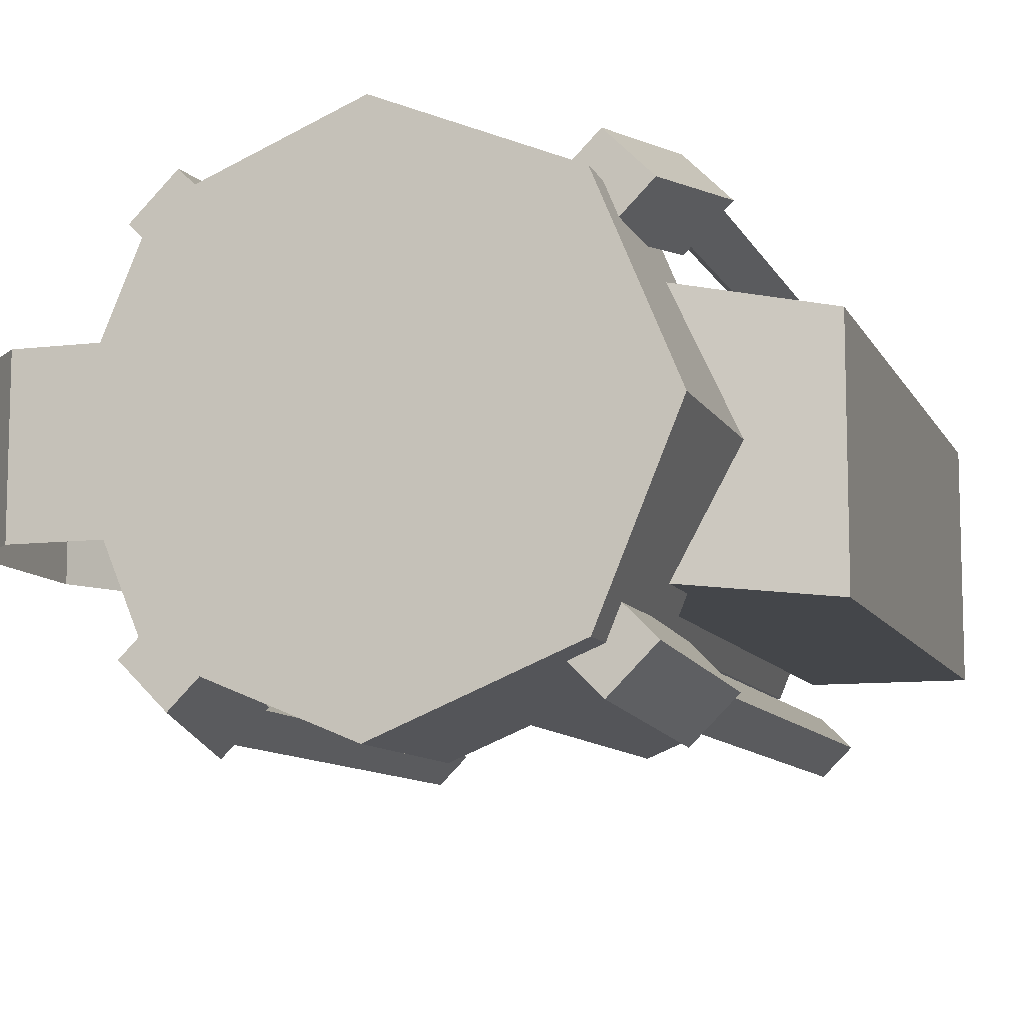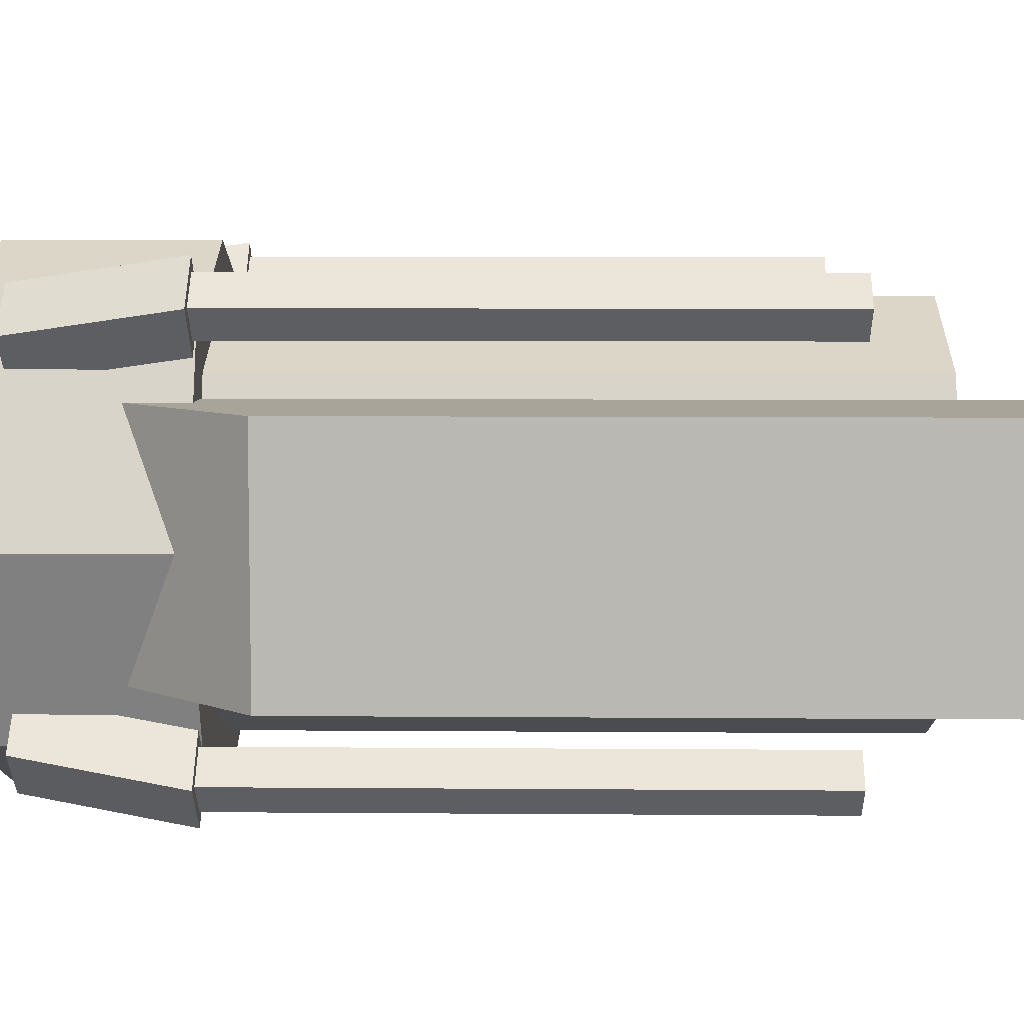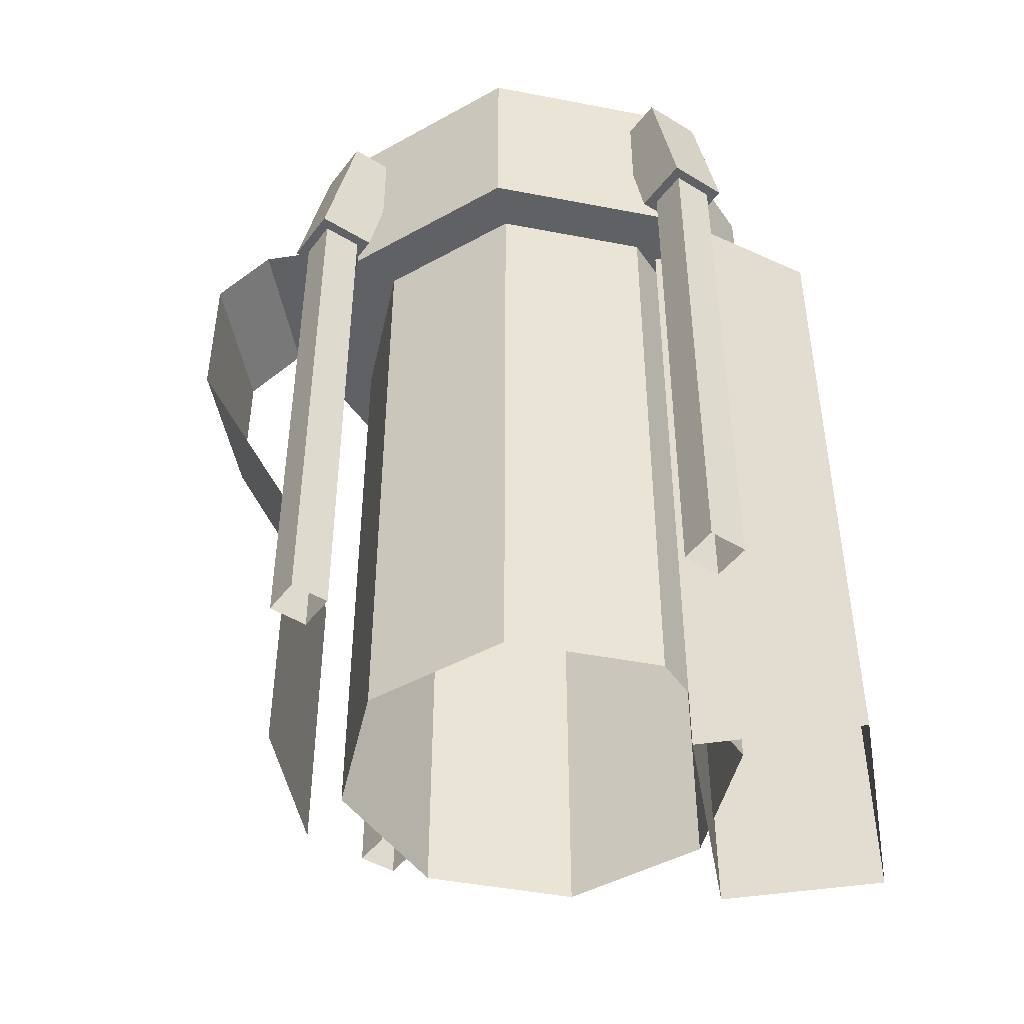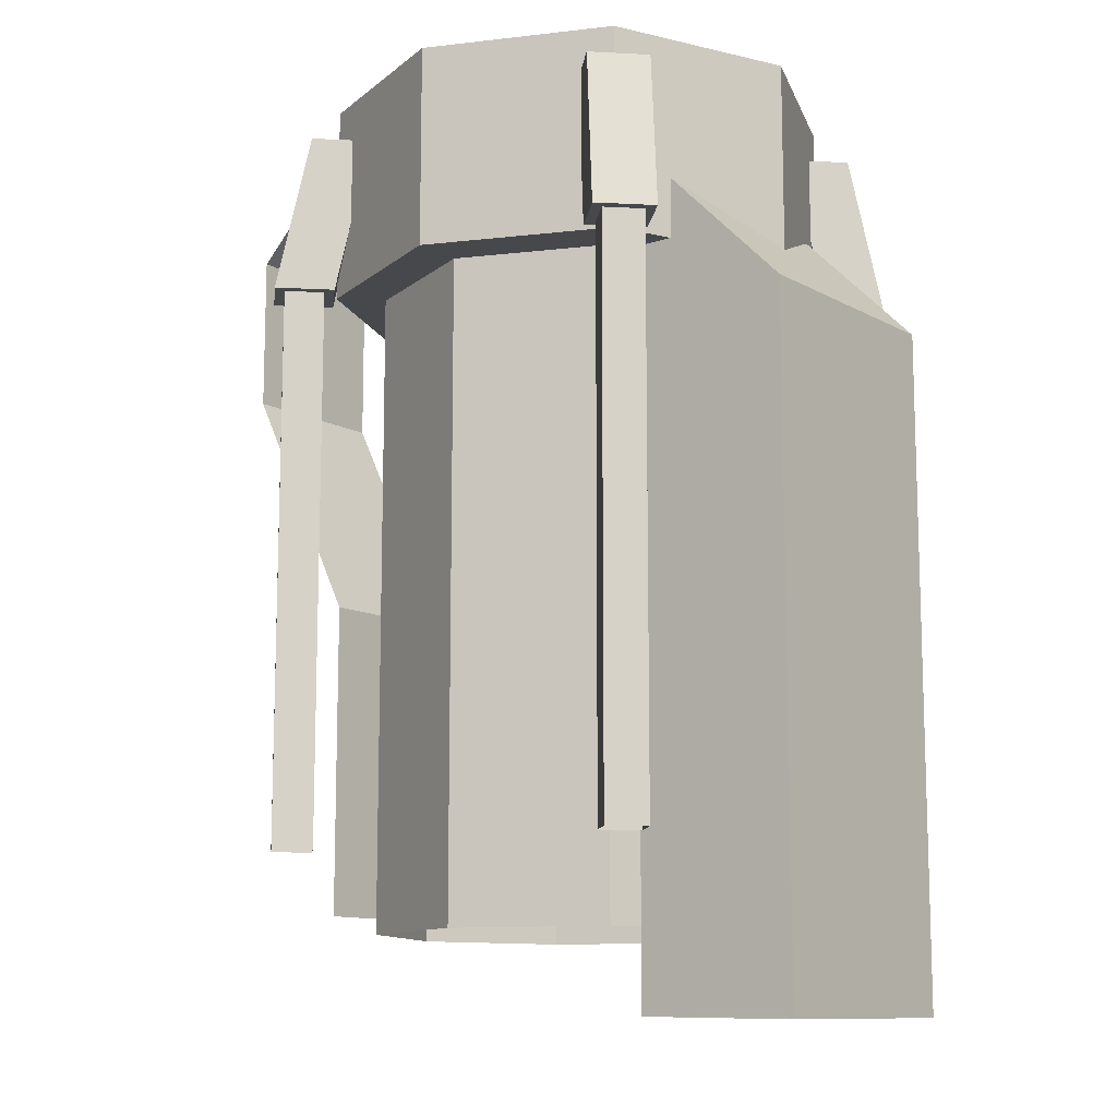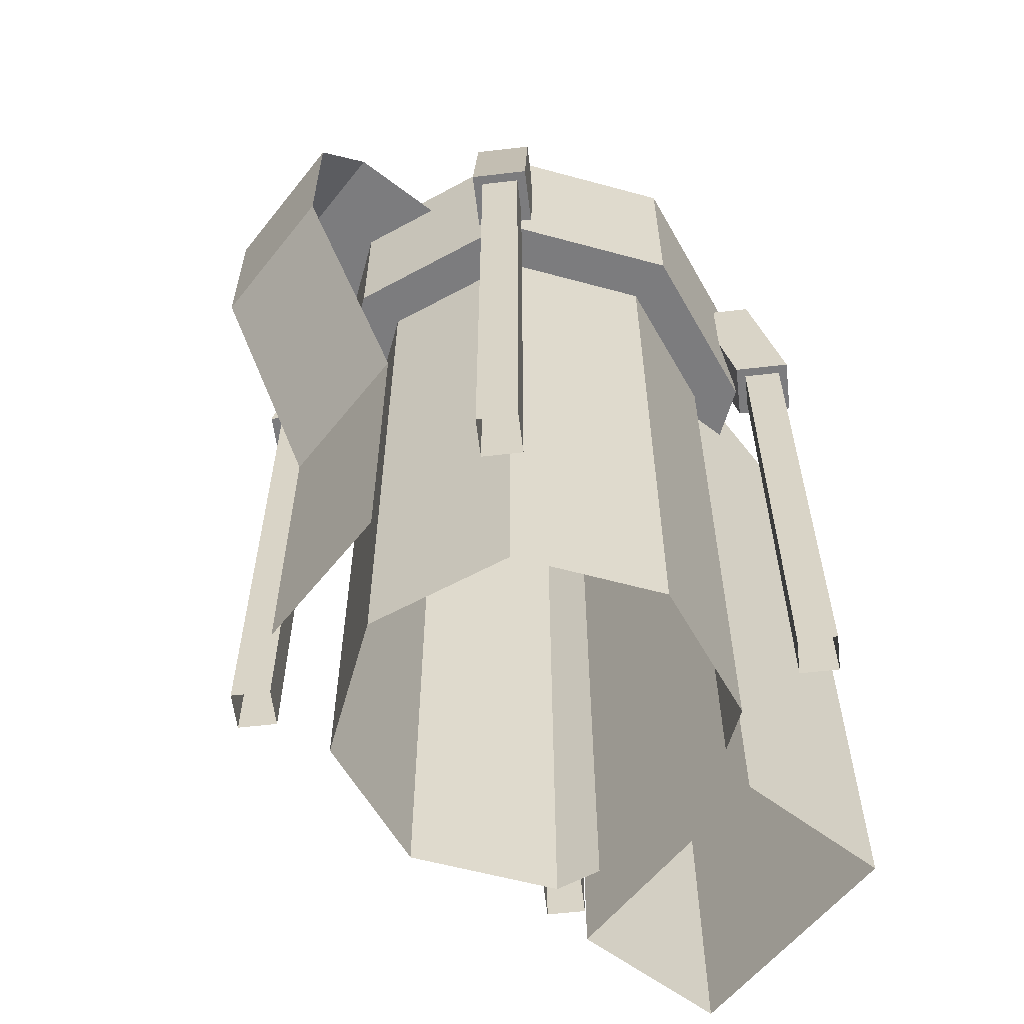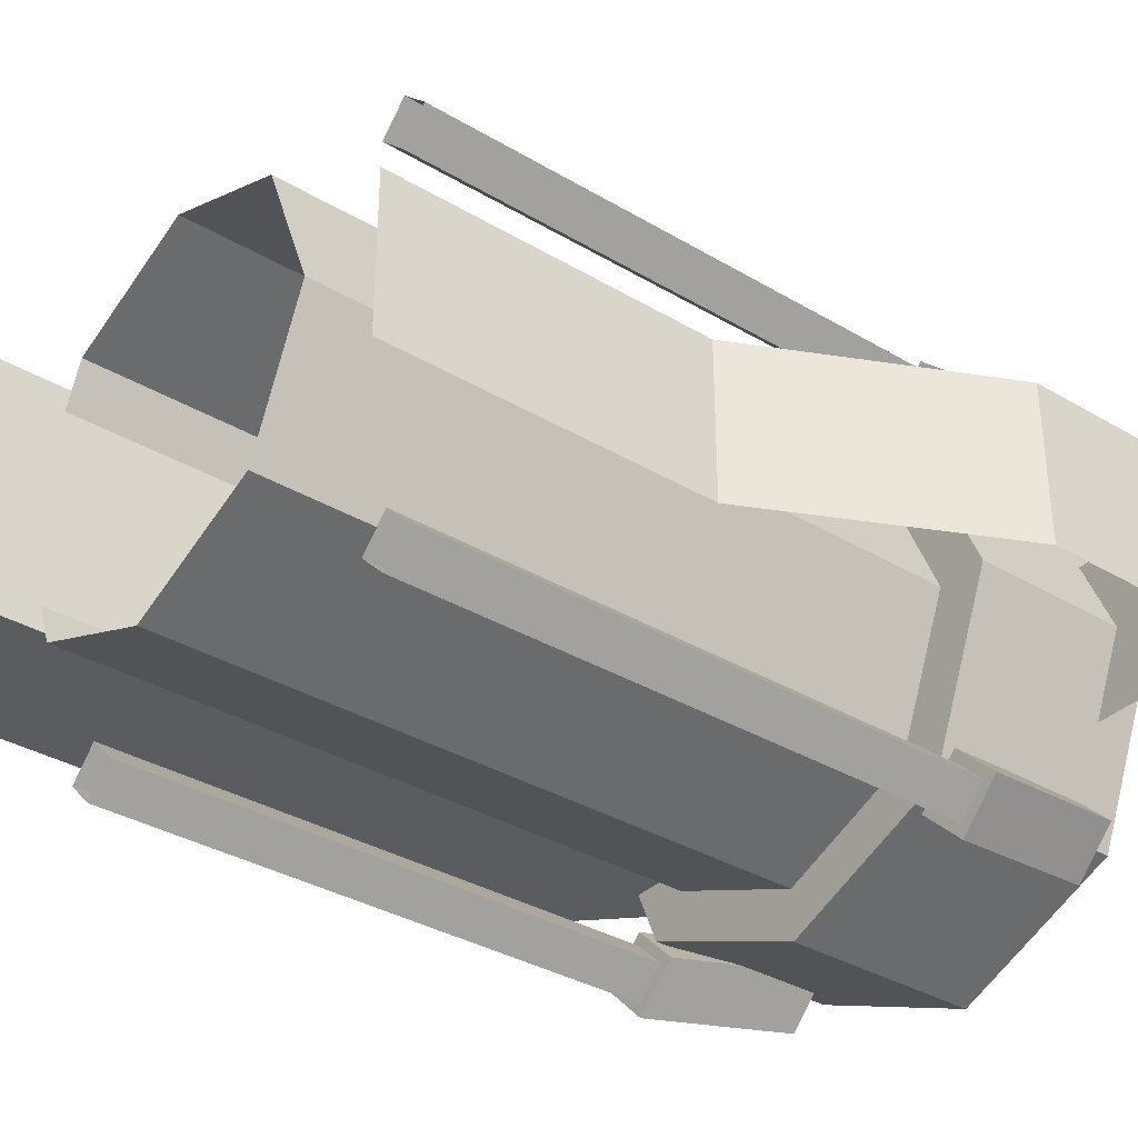
<metadata>
{"format":"obj","ext":"obj","renderer":"f3d","projection":"perspective","resolution":1024,"background":"white","views":[{"elev":-9.7,"azim":-162.5,"up":"+Z"},{"elev":7.3,"azim":-88.7,"up":"+Z"},{"elev":-45.9,"azim":-170.0,"up":"+Y"},{"elev":-11.6,"azim":-142.0,"up":"+Y"},{"elev":-58.9,"azim":141.8,"up":"+Y"},{"elev":-35.0,"azim":51.7,"up":"+Z"}]}
</metadata>
<code>
o Cube_Cube.001
v 0.08839 0.65 0.08839
v 0.08839 0.25 0.08839
v 0.125 0.65 0
v 0.125 0.25 0
v 0.08839 0.65 -0.08839
v 0.08839 0.25 -0.08839
v -0 0.65 -0.125
v -0 0.25 -0.125
v -0.08839 0.65 -0.08839
v -0.08839 0.25 -0.08839
v -0.125 0.65 -0
v -0.125 0.25 -0
v -0.08839 0.65 0.08839
v -0.08839 0.25 0.08839
v -0 0.65 0.125
v -0 0.25 0.125
v -0 0.65 0.1562
v -0 0.775 0.1562
v -0.1105 0.65 0.1105
v -0.1105 0.775 0.1105
v -0.1562 0.65 -0
v -0.1562 0.775 -0
v -0.1105 0.65 -0.1105
v -0.1105 0.775 -0.1105
v -0 0.65 -0.1562
v -0 0.775 -0.1562
v 0.1105 0.65 -0.1105
v 0.1105 0.775 -0.1105
v 0.1562 0.65 0
v 0.1562 0.775 0
v 0.1105 0.65 0.1105
v 0.1105 0.775 0.1105
v 0.2 0.75 0.05
v 0.135 0.75 -0.05
v 0.2 0.75 -0.05
v 0.135 0.75 0.05
v 0.235 0.715 0.05
v 0.235 0.715 -0.05
v 0.235 0.615 0.05
v 0.235 0.615 -0.05
v 0.16 0.465 0.05
v 0.16 0.465 -0.05
v 0.16 0.265 0.05
v 0.16 0.265 -0.05
v -0.125 0.3 0.1073
v -0.125 0.65 0.1073
v -0.1073 0.3 0.125
v -0.1073 0.65 0.125
v -0.1427 0.3 0.125
v -0.1427 0.65 0.125
v -0.125 0.3 0.1427
v -0.125 0.65 0.1427
v -0.125 0.65 0.09848
v -0.09848 0.65 0.125
v -0.1515 0.65 0.125
v -0.125 0.65 0.1515
v -0.11 0.75 0.08348
v -0.08348 0.75 0.11
v -0.11 0.75 0.1365
v -0.1365 0.75 0.11
v 0.125 0.3 0.1073
v 0.125 0.65 0.1073
v 0.1427 0.3 0.125
v 0.1427 0.65 0.125
v 0.1073 0.3 0.125
v 0.1073 0.65 0.125
v 0.125 0.3 0.1427
v 0.125 0.65 0.1427
v 0.125 0.65 0.09848
v 0.1515 0.65 0.125
v 0.09848 0.65 0.125
v 0.125 0.65 0.1515
v 0.11 0.75 0.08348
v 0.1365 0.75 0.11
v 0.11 0.75 0.1365
v 0.08348 0.75 0.11
v 0.125 0.3 -0.1427
v 0.125 0.65 -0.1427
v 0.1427 0.3 -0.125
v 0.1427 0.65 -0.125
v 0.1073 0.3 -0.125
v 0.1073 0.65 -0.125
v 0.125 0.3 -0.1073
v 0.125 0.65 -0.1073
v 0.125 0.65 -0.1515
v 0.1515 0.65 -0.125
v 0.09848 0.65 -0.125
v 0.125 0.65 -0.09848
v 0.11 0.75 -0.1365
v 0.1365 0.75 -0.11
v 0.11 0.75 -0.08348
v 0.08348 0.75 -0.11
v -0.125 0.3 -0.1427
v -0.125 0.65 -0.1427
v -0.1073 0.3 -0.125
v -0.1073 0.65 -0.125
v -0.1427 0.3 -0.125
v -0.1427 0.65 -0.125
v -0.125 0.3 -0.1073
v -0.125 0.65 -0.1073
v -0.125 0.65 -0.1515
v -0.09848 0.65 -0.125
v -0.1515 0.65 -0.125
v -0.125 0.65 -0.09848
v -0.11 0.75 -0.1365
v -0.08348 0.75 -0.11
v -0.11 0.75 -0.08348
v -0.1365 0.75 -0.11
v -0.1 0.2 -0.075
v -0.1 0.7125 -0.075
v -0.1 0.2 0.075
v -0.1 0.7125 0.075
v -0.2 0.2 -0.075
v -0.2 0.6125 -0.075
v -0.2 0.2 0.075
v -0.2 0.6125 0.075
f 7 5 6
f 11 9 10
f 3 1 2
f 1 15 16
f 9 7 8
f 13 11 12
f 5 3 4
f 15 13 14
f 18 20 19
f 20 22 21
f 22 24 23
f 24 26 25
f 26 28 27
f 28 30 29
f 30 24 22
f 32 18 17
f 30 32 31
f 3 5 27
f 3 29 31
f 15 1 31
f 15 17 19
f 11 13 19
f 11 21 23
f 7 9 23
f 7 25 27
f 35 34 36
f 33 37 38
f 39 40 38
f 41 42 40
f 43 44 42
f 48 47 45
f 52 51 47
f 50 49 51
f 46 45 49
f 46 53 54
f 46 50 55
f 48 54 56
f 52 56 55
f 53 55 60
f 60 59 58
f 54 58 59
f 56 59 60
f 54 53 57
f 64 63 61
f 68 67 63
f 66 65 67
f 62 61 65
f 62 69 70
f 66 71 69
f 64 70 72
f 68 72 71
f 69 71 76
f 76 75 74
f 70 74 75
f 71 72 75
f 69 73 74
f 80 79 77
f 84 83 79
f 82 81 83
f 78 77 81
f 78 85 86
f 78 82 87
f 84 80 86
f 84 88 87
f 87 92 89
f 89 92 91
f 88 86 90
f 88 91 92
f 86 85 89
f 96 95 93
f 100 99 95
f 98 97 99
f 94 93 97
f 96 94 101
f 94 98 103
f 96 102 104
f 98 100 104
f 103 108 105
f 108 107 106
f 102 106 107
f 104 107 108
f 102 101 105
f 112 111 109
f 116 115 111
f 114 113 115
f 114 110 109
f 116 112 110
f 8 7 6
f 12 11 10
f 4 3 2
f 2 1 16
f 10 9 8
f 14 13 12
f 6 5 4
f 16 15 14
f 17 18 19
f 19 20 21
f 21 22 23
f 23 24 25
f 25 26 27
f 27 28 29
f 22 20 30
f 18 32 30
f 30 28 26
f 26 24 30
f 20 18 30
f 31 32 17
f 29 30 31
f 29 3 27
f 1 3 31
f 17 15 31
f 13 15 19
f 21 11 19
f 9 11 23
f 25 7 23
f 5 7 27
f 33 35 36
f 35 33 38
f 37 39 38
f 39 41 40
f 41 43 42
f 46 48 45
f 48 52 47
f 52 50 51
f 50 46 49
f 48 46 54
f 53 46 55
f 52 48 56
f 50 52 55
f 57 53 60
f 57 60 58
f 56 54 59
f 55 56 60
f 58 54 57
f 62 64 61
f 64 68 63
f 68 66 67
f 66 62 65
f 64 62 70
f 62 66 69
f 68 64 72
f 66 68 71
f 73 69 76
f 73 76 74
f 72 70 75
f 76 71 75
f 70 69 74
f 78 80 77
f 80 84 79
f 84 82 83
f 82 78 81
f 80 78 86
f 85 78 87
f 88 84 86
f 82 84 87
f 85 87 89
f 90 89 91
f 91 88 90
f 87 88 92
f 90 86 89
f 94 96 93
f 96 100 95
f 100 98 99
f 98 94 97
f 102 96 101
f 101 94 103
f 100 96 104
f 103 98 104
f 101 103 105
f 105 108 106
f 104 102 107
f 103 104 108
f 106 102 105
f 110 112 109
f 112 116 111
f 116 114 115
f 113 114 109
f 114 116 110

</code>
